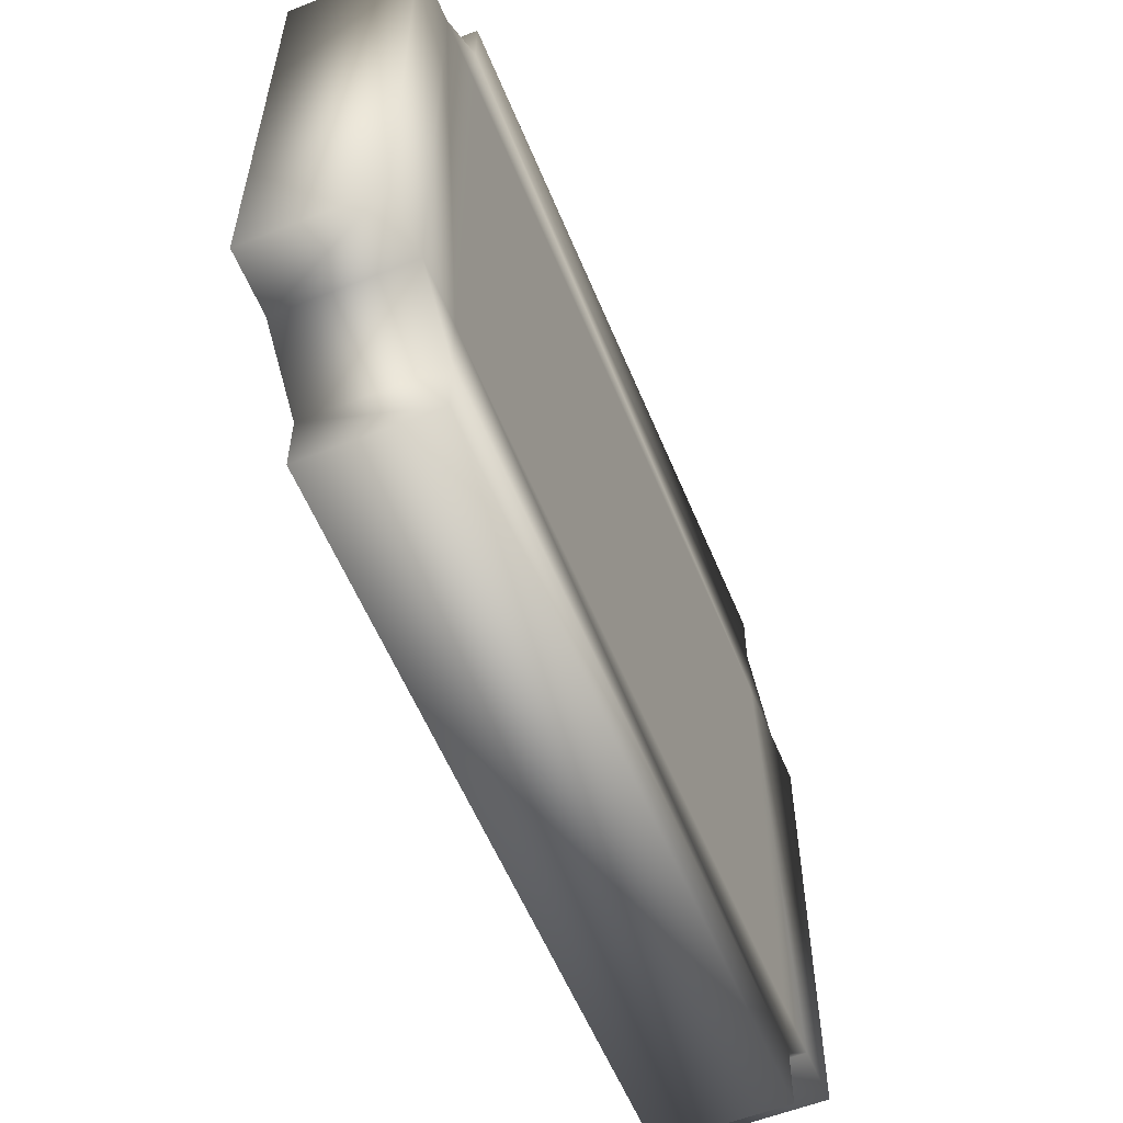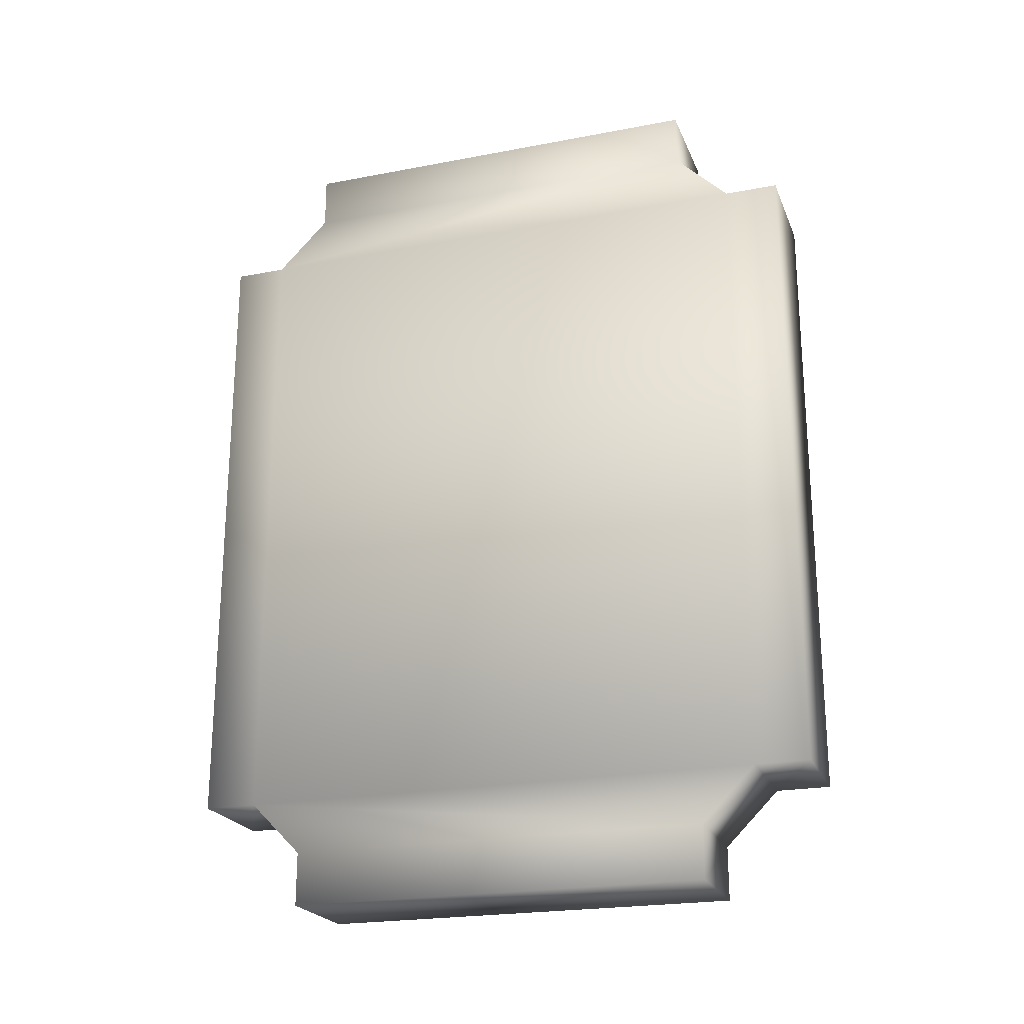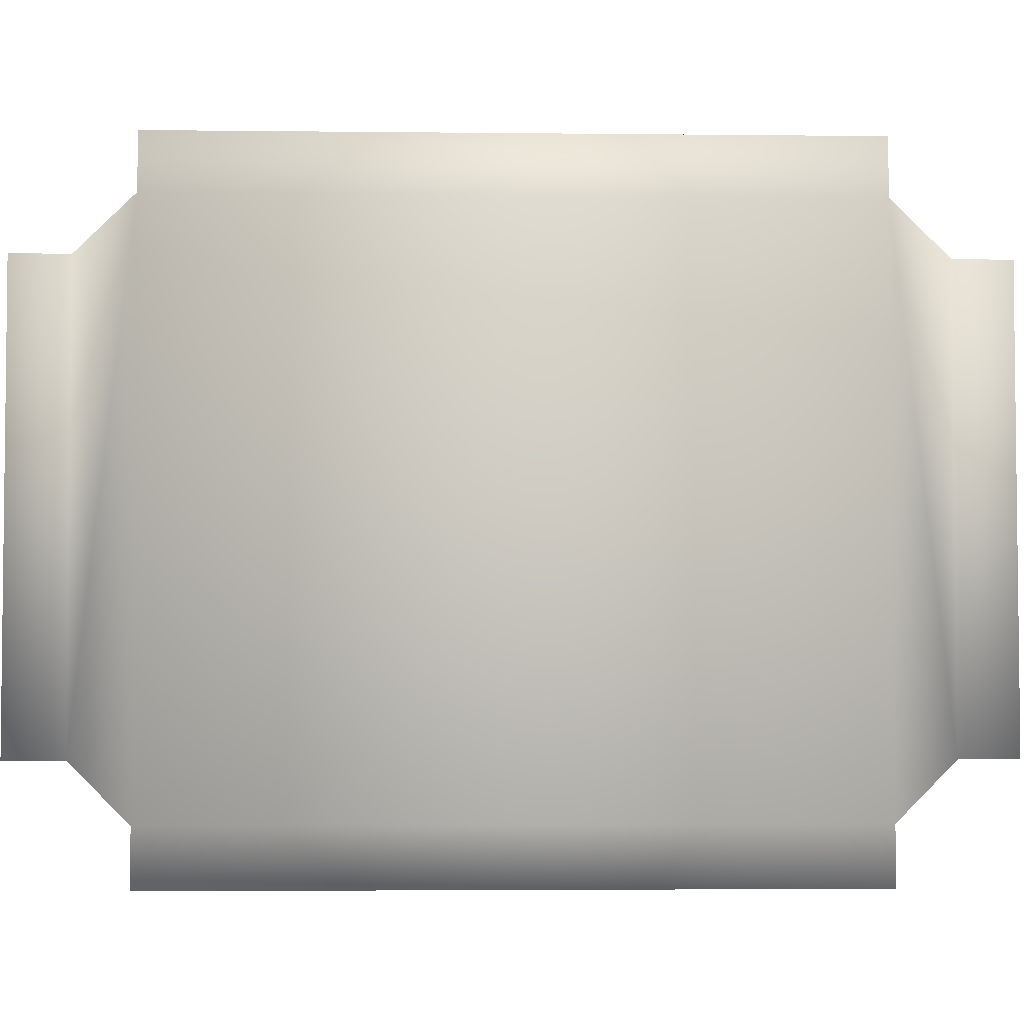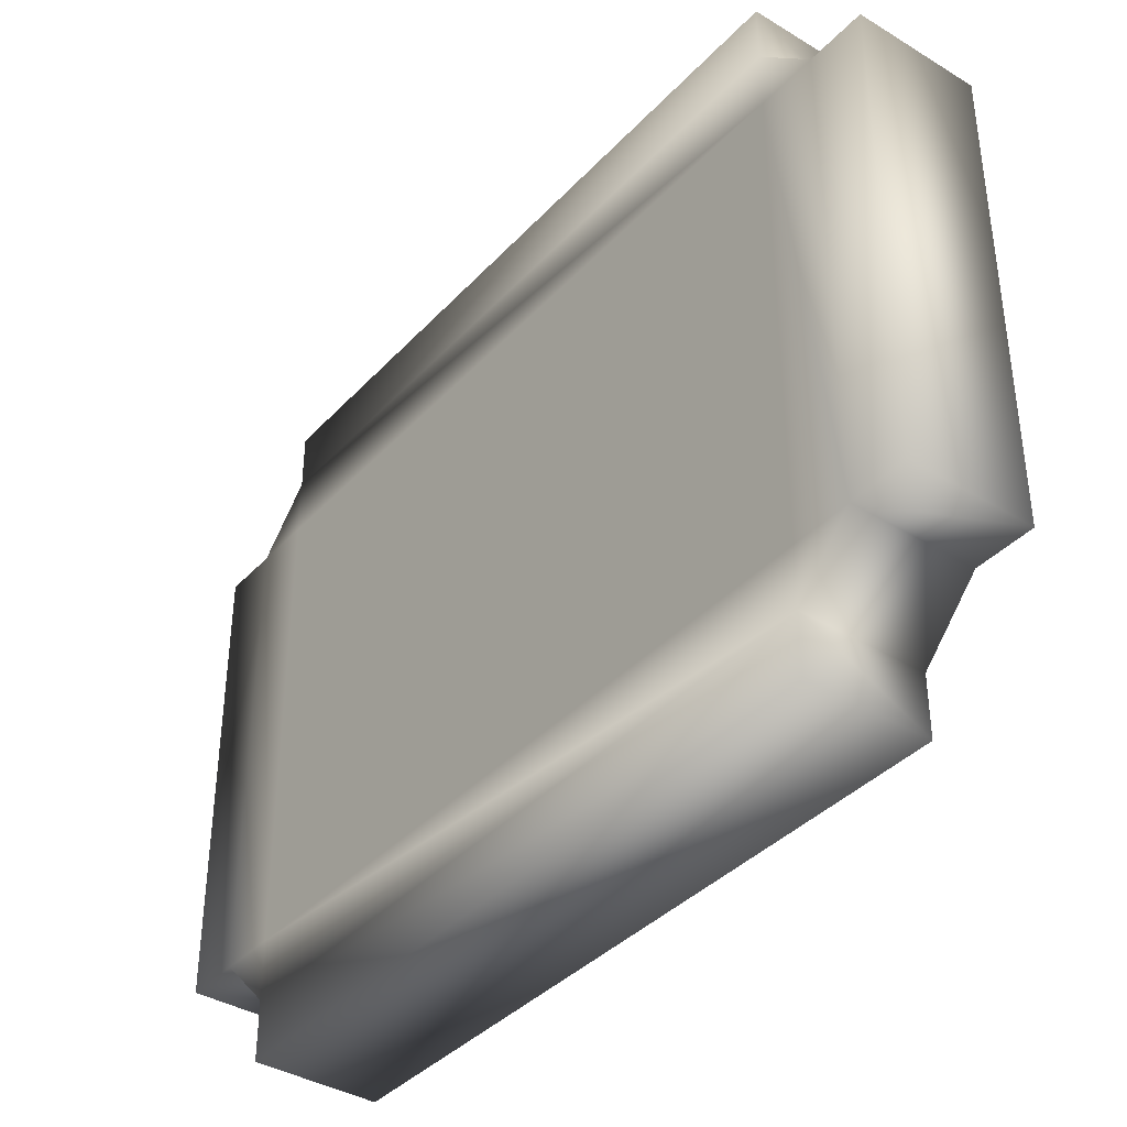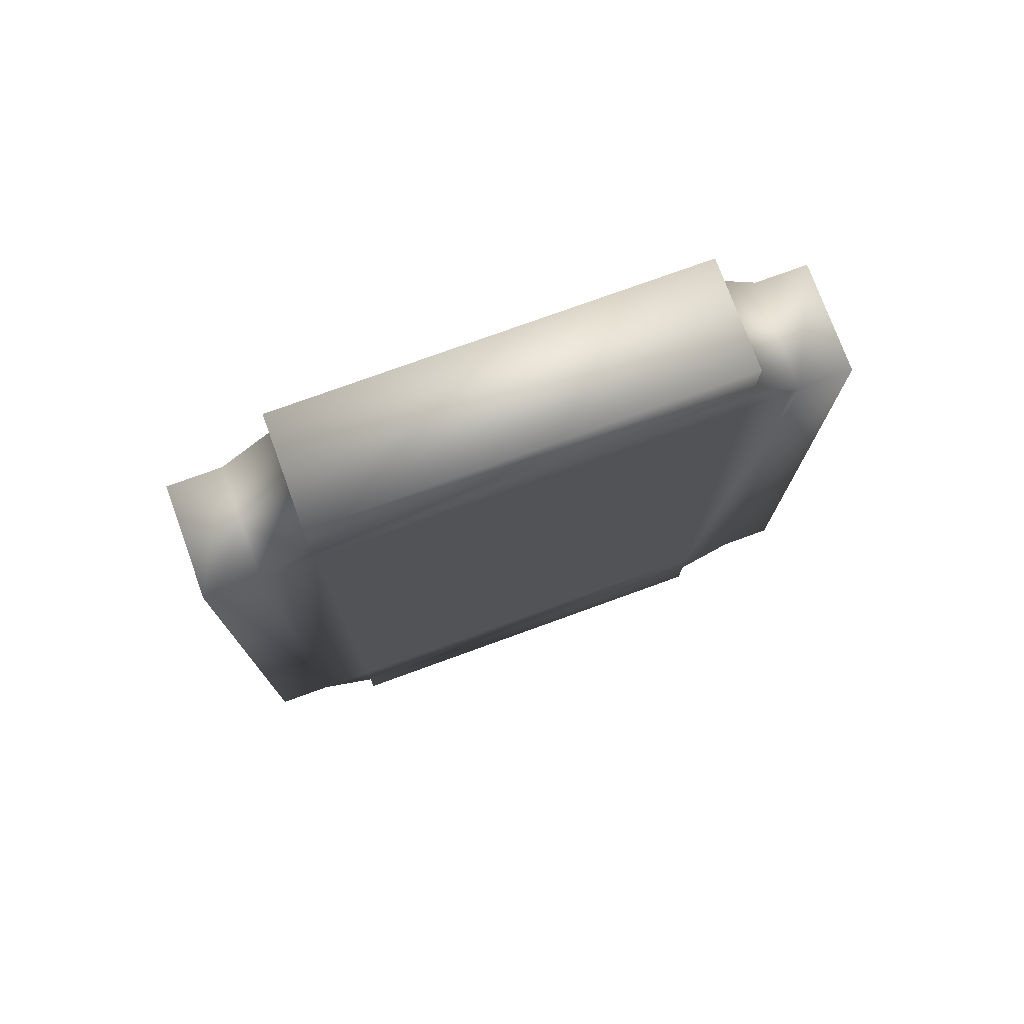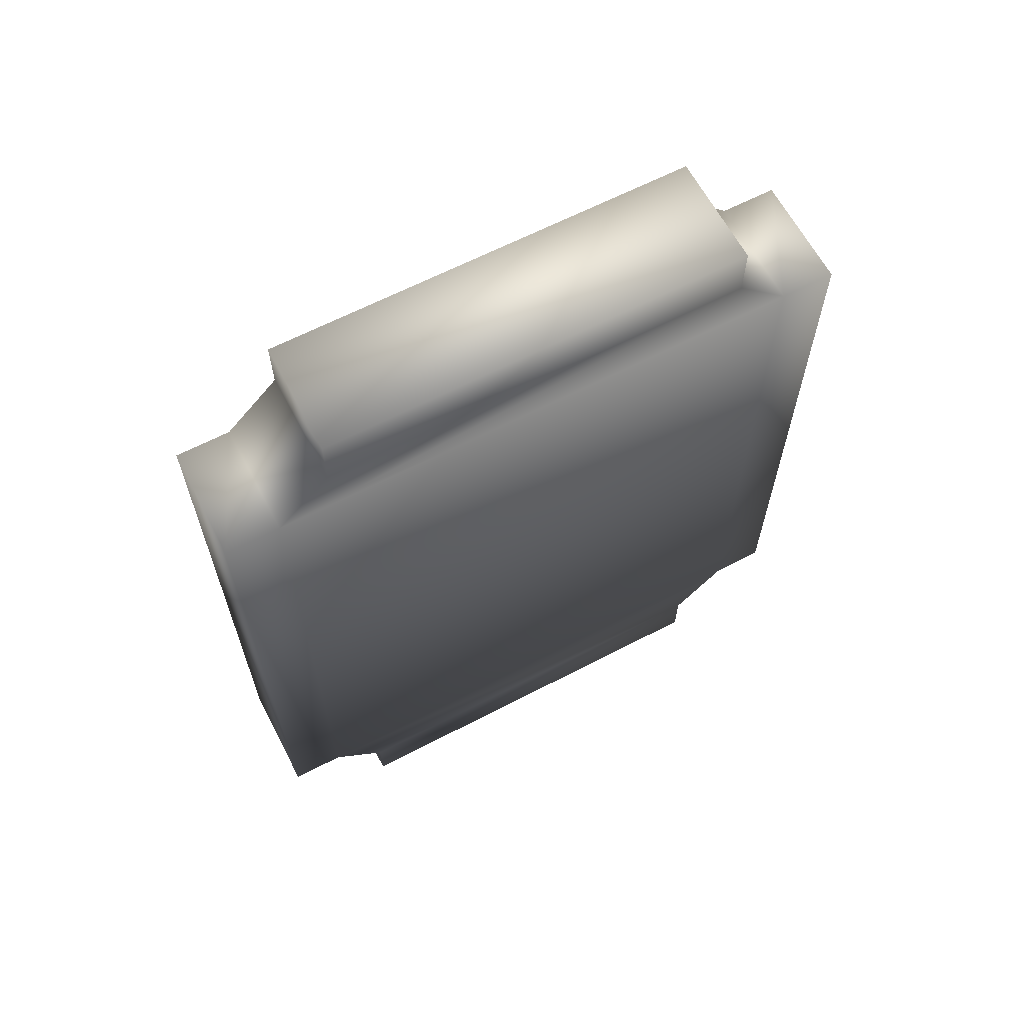
<metadata>
{"format":"obj","ext":"obj","renderer":"f3d","projection":"perspective","resolution":1024,"background":"white","views":[{"elev":-57.6,"azim":-157.7,"up":"+Z"},{"elev":-22.3,"azim":108.3,"up":"+Y"},{"elev":-3.8,"azim":87.9,"up":"+Z"},{"elev":-38.4,"azim":-37.5,"up":"+Z"},{"elev":75.8,"azim":-110.0,"up":"+Y"},{"elev":63.9,"azim":62.3,"up":"+Y"}]}
</metadata>
<code>
o obj.shipWindow.000_TempShip
v -1.966 -4.033 2.408
v 0.03993 6.826 1.102
v -0.06311 -0.3594 0.3601
v -0.06311 0.3609 0.3601
v -0.06311 -0.3594 -0.3601
v -0.06311 0.3609 -0.3601
v 0.06311 -0.3594 0.3601
v 0.06311 0.3609 0.3601
v 0.06311 -0.3594 -0.3601
v 0.06311 0.3609 -0.3601
v -0.06311 -0.3594 0.2406
v -0.06311 -0.3594 -0.2385
v -0.06311 0.3609 -0.2385
v -0.06311 0.3609 0.2406
v 0.06311 0.4811 0.2406
v 0.06311 0.4811 -0.2385
v -0.06311 0.4811 -0.2385
v -0.06311 0.4811 0.2406
v 0.06311 -0.4811 -0.2385
v 0.06311 -0.4811 0.2406
v -0.06311 -0.4811 0.2406
v -0.06311 -0.4811 -0.2385
v -0.06311 0.421 0.2406
v 0.06311 0.421 0.2406
v -0.06311 0.421 -0.2385
v 0.06311 0.421 -0.2385
v -0.06311 -0.4203 -0.2385
v 0.06311 -0.4203 -0.2385
v 0.06311 -0.4203 0.2406
v -0.06311 -0.4203 0.2406
v 0.06311 -0.3594 0.3004
v -0.06311 0.3609 0.3004
v 0.06311 0.3609 0.3004
v -0.06311 -0.3594 0.3004
v 0.06311 0.3609 -0.2993
v -0.06311 -0.3594 -0.2993
v 0.06311 -0.3594 -0.2993
v -0.06311 0.3609 -0.2993
f 32 8 33
f 8 3 7
f 31 3 34
f 6 9 5
f 38 5 36
f 32 11 34
f 14 12 11
f 19 27 28
f 27 12 36
f 15 23 24
f 17 15 16
f 18 25 23
f 17 26 25
f 19 21 22
f 21 29 30
f 22 30 27
f 34 11 30
f 23 13 14
f 23 14 32
f 27 11 12
f 4 34 3
f 38 13 25
f 6 35 10
f 9 36 5
f 13 36 12
f 33 23 32
f 38 26 35
f 30 31 34
f 37 27 36
f 33 31 37
f 32 4 8
f 8 4 3
f 31 7 3
f 6 10 9
f 38 6 5
f 32 14 11
f 14 13 12
f 19 22 27
f 15 18 23
f 17 18 15
f 18 17 25
f 17 16 26
f 19 20 21
f 21 20 29
f 22 21 30
f 23 25 13
f 27 30 11
f 4 32 34
f 6 38 35
f 9 37 36
f 13 38 36
f 33 24 23
f 38 25 26
f 30 29 31
f 37 28 27
f 9 10 35
f 26 16 15
f 9 35 37
f 37 35 33
f 26 15 24
f 33 8 7
f 26 24 33
f 28 37 31
f 20 19 28
f 29 20 28
f 35 26 33
f 33 7 31
f 31 29 28

</code>
